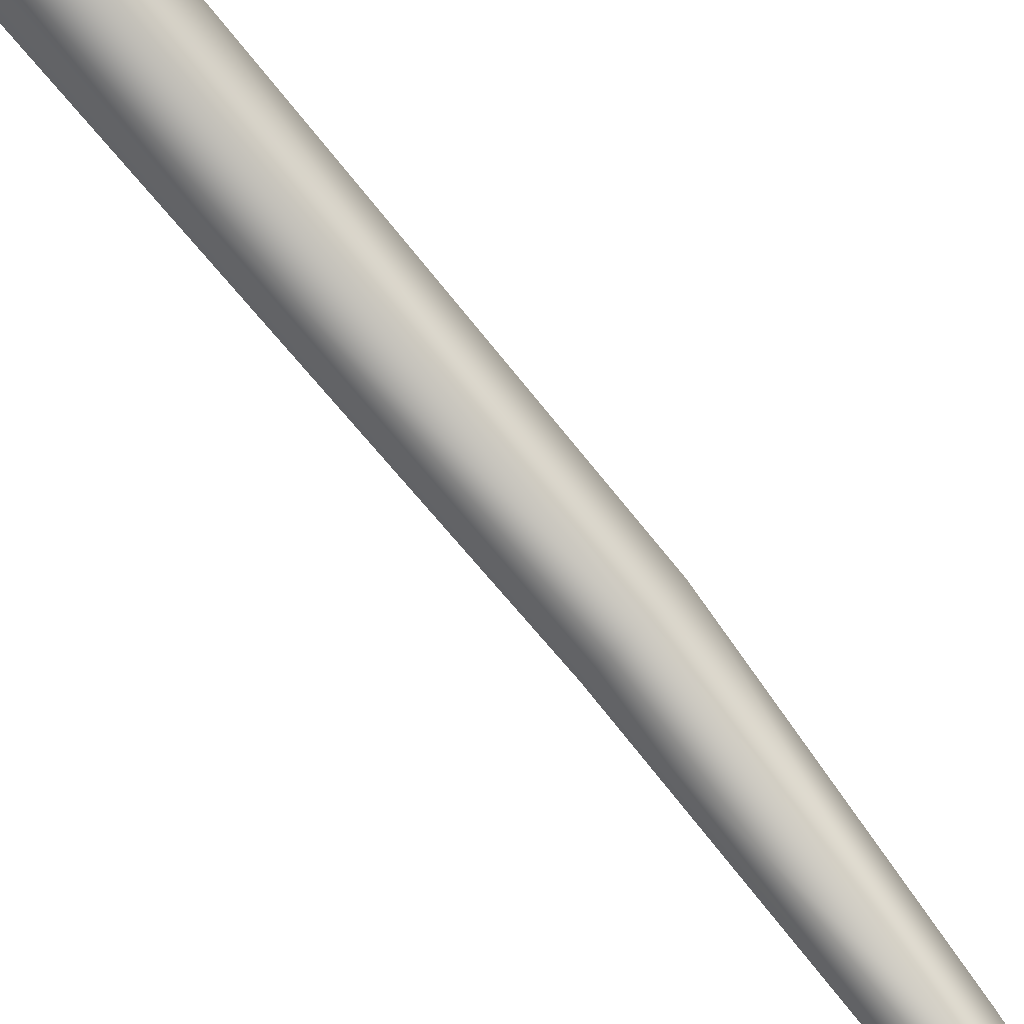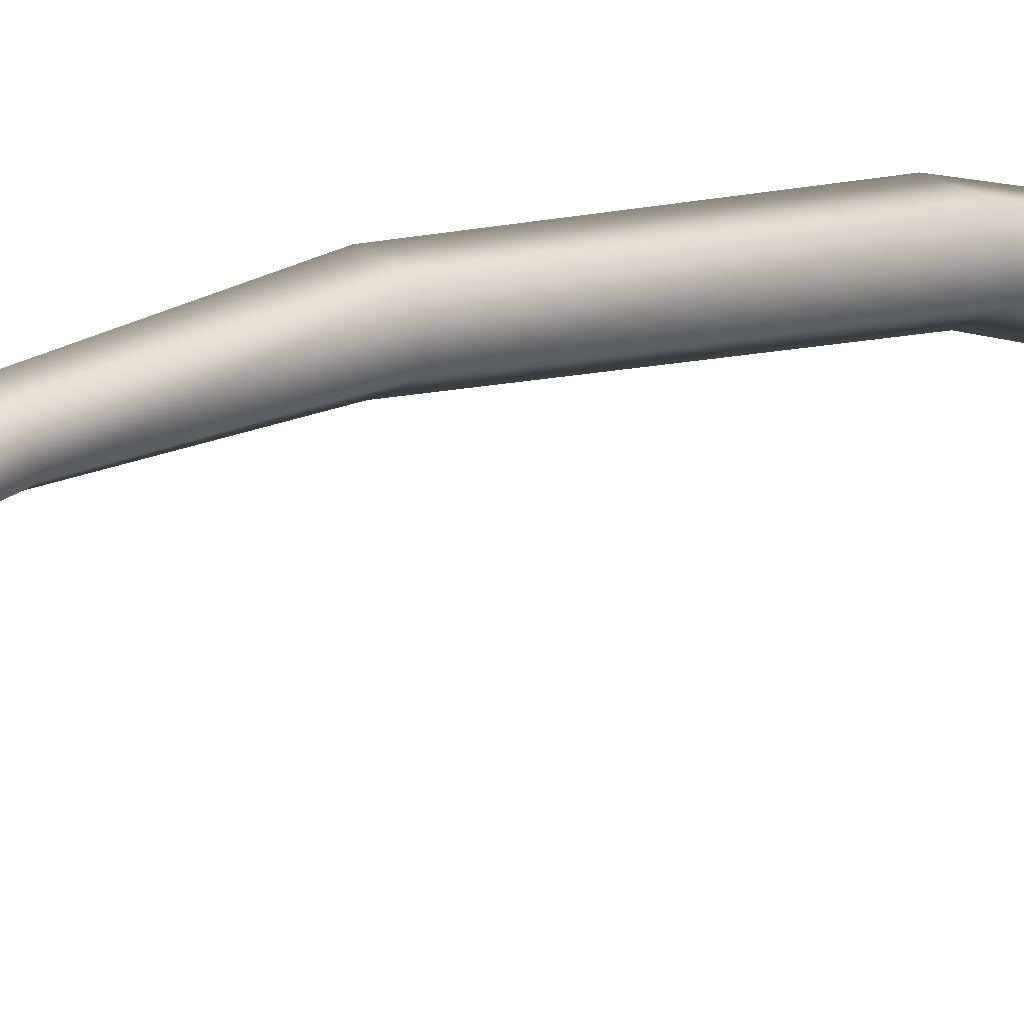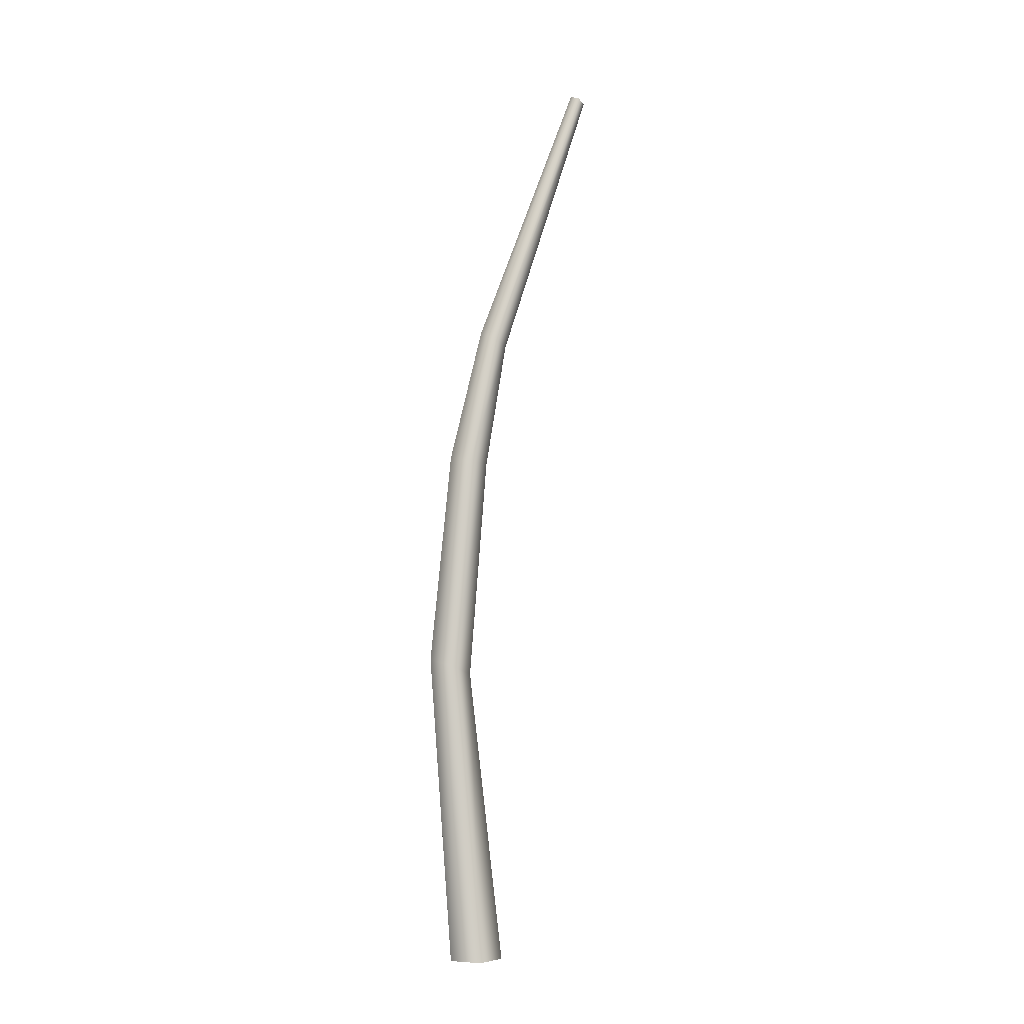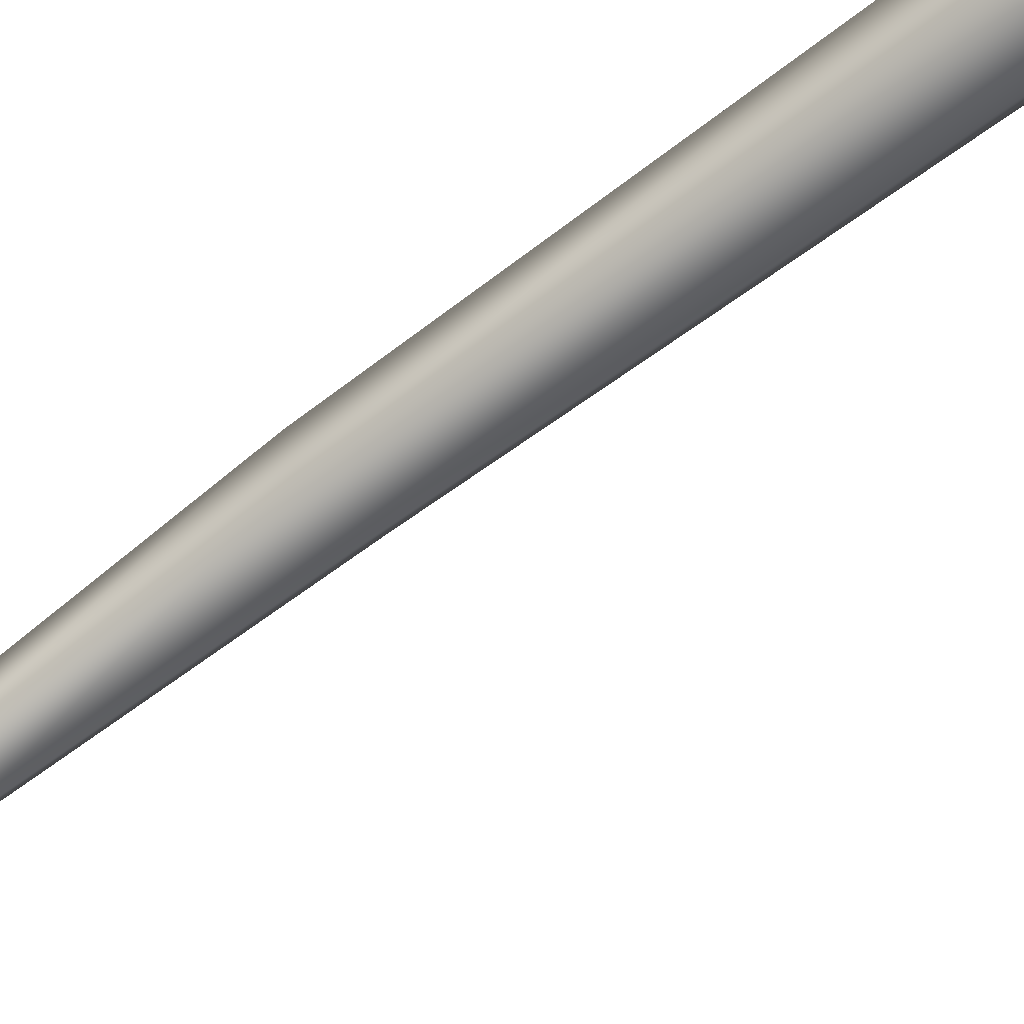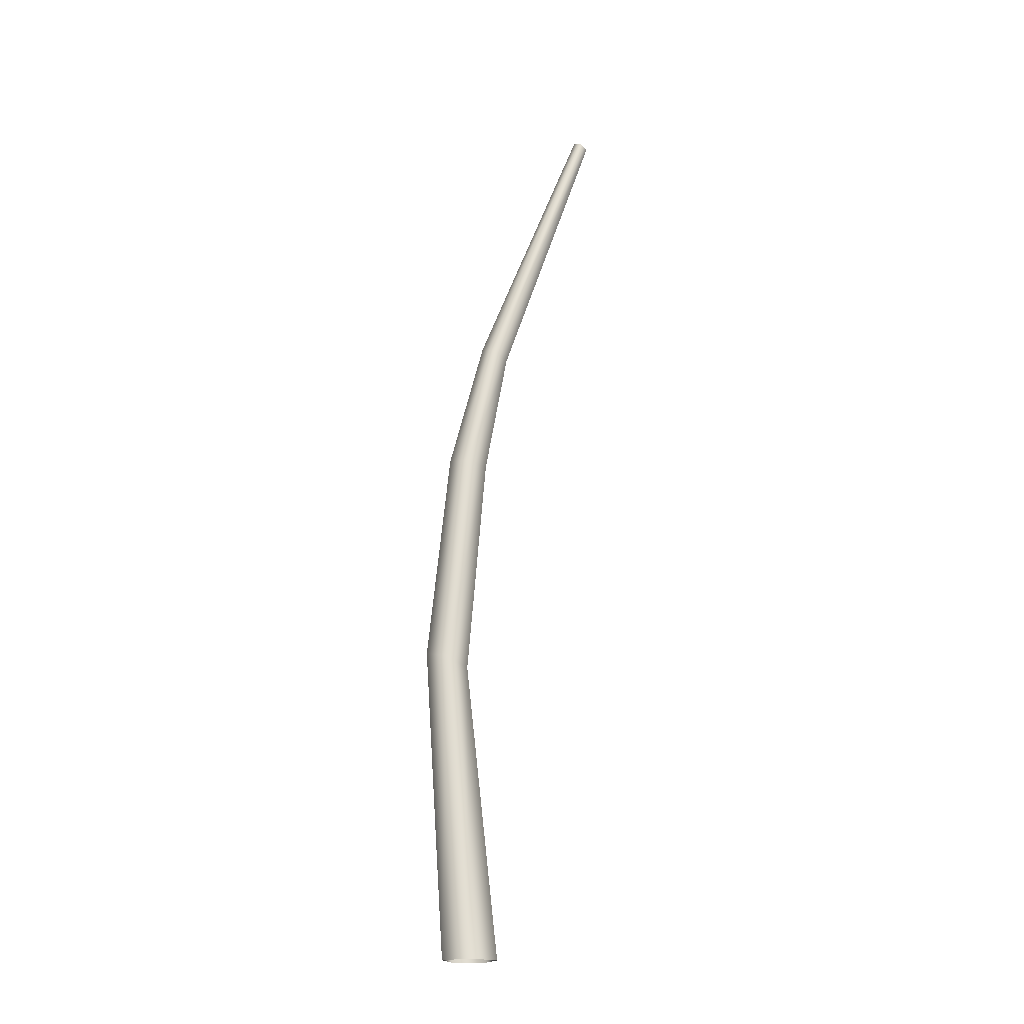
<metadata>
{"format":"obj","ext":"obj","renderer":"f3d","projection":"perspective","resolution":1024,"background":"white","views":[{"elev":-75.3,"azim":41.0,"up":"+Z"},{"elev":1.1,"azim":-135.6,"up":"+Z"},{"elev":-4.1,"azim":76.1,"up":"+Y"},{"elev":-53.0,"azim":-51.8,"up":"+Z"},{"elev":-19.1,"azim":87.4,"up":"+Y"}]}
</metadata>
<code>
v 0.0986 -0.2535 -0.3036
v -0.04088 3.082 0.05033
v -0.2583 -0.2535 -0.1876
v -0.342 3.094 0.1355
v -0.2583 -0.2535 0.1876
v -0.3553 3.201 0.4298
v 0.0986 -0.2535 0.3036
v -0.06225 3.255 0.5265
v 0.132 3.181 0.292
v 0.3192 -0.2535 8.951e-08
v -0.04088 3.082 0.05033
v 0.0986 -0.2535 -0.3036
v -0.06974 5.603 -0.155
v -0.3314 5.631 -0.08521
v -0.3425 5.676 0.183
v -0.08767 5.676 0.2791
v 0.08087 5.631 0.07003
v -0.06974 5.603 -0.155
v -0.146 7.056 -0.4096
v -0.351 7.071 -0.3614
v -0.367 7.171 -0.1761
v -0.172 7.217 -0.1097
v -0.03536 7.146 -0.254
v -0.146 7.056 -0.4096
v -0.356 10.23 -1.477
v -0.467 10.24 -1.451
v -0.4757 10.29 -1.351
v -0.3701 10.32 -1.315
v -0.2961 10.28 -1.393
v -0.356 10.23 -1.477
g Palm_B(Clone)_37358_36
f 1 3 2
f 3 4 2
f 3 5 4
f 5 6 4
f 5 7 6
f 7 8 6
f 7 9 8
f 10 9 7
f 10 11 9
f 12 11 10
f 2 4 13
f 4 14 13
f 4 6 14
f 6 15 14
f 6 8 15
f 8 16 15
f 9 17 8
f 8 17 16
f 11 18 9
f 9 18 17
f 13 14 19
f 14 20 19
f 14 15 20
f 15 21 20
f 15 16 21
f 16 22 21
f 17 23 16
f 16 23 22
f 18 24 17
f 17 24 23
f 19 20 25
f 20 26 25
f 20 21 26
f 21 27 26
f 21 22 27
f 22 28 27
f 23 29 22
f 22 29 28
f 24 30 23
f 23 30 29

</code>
